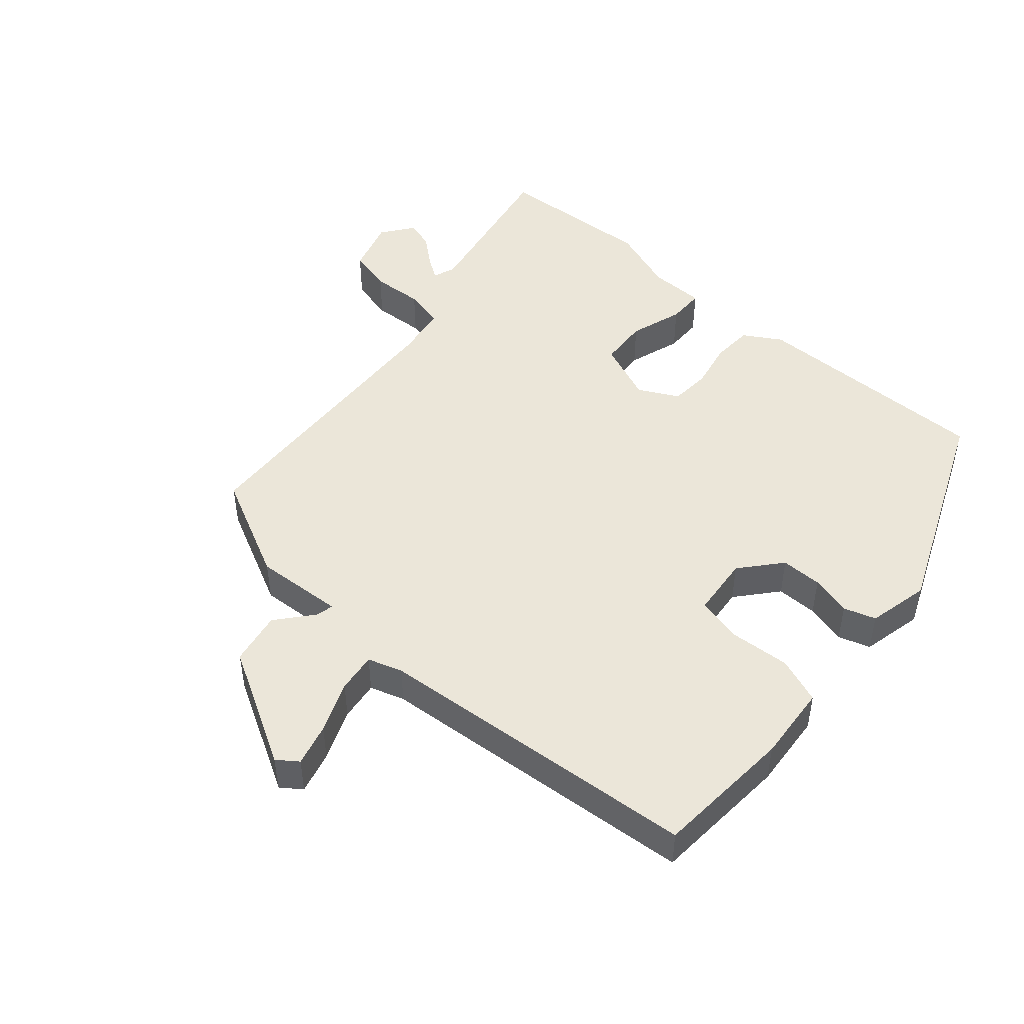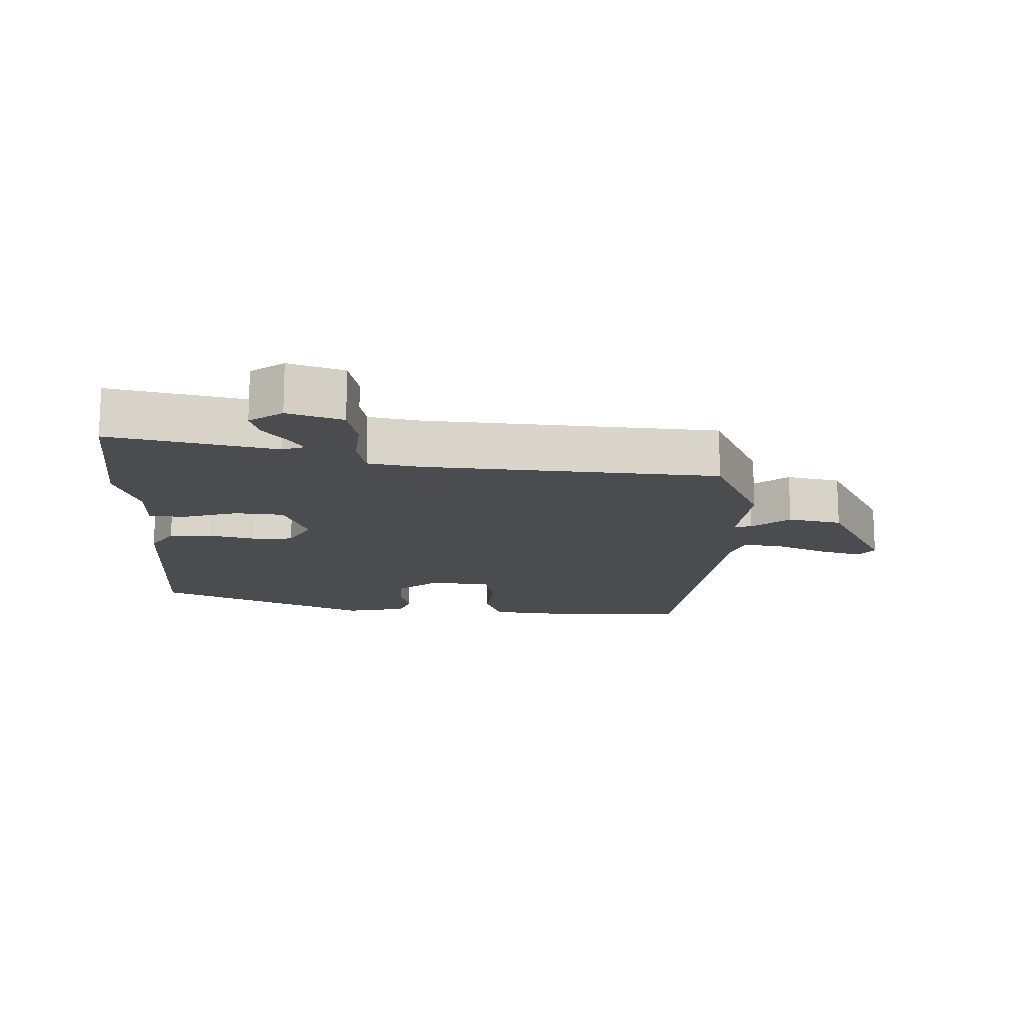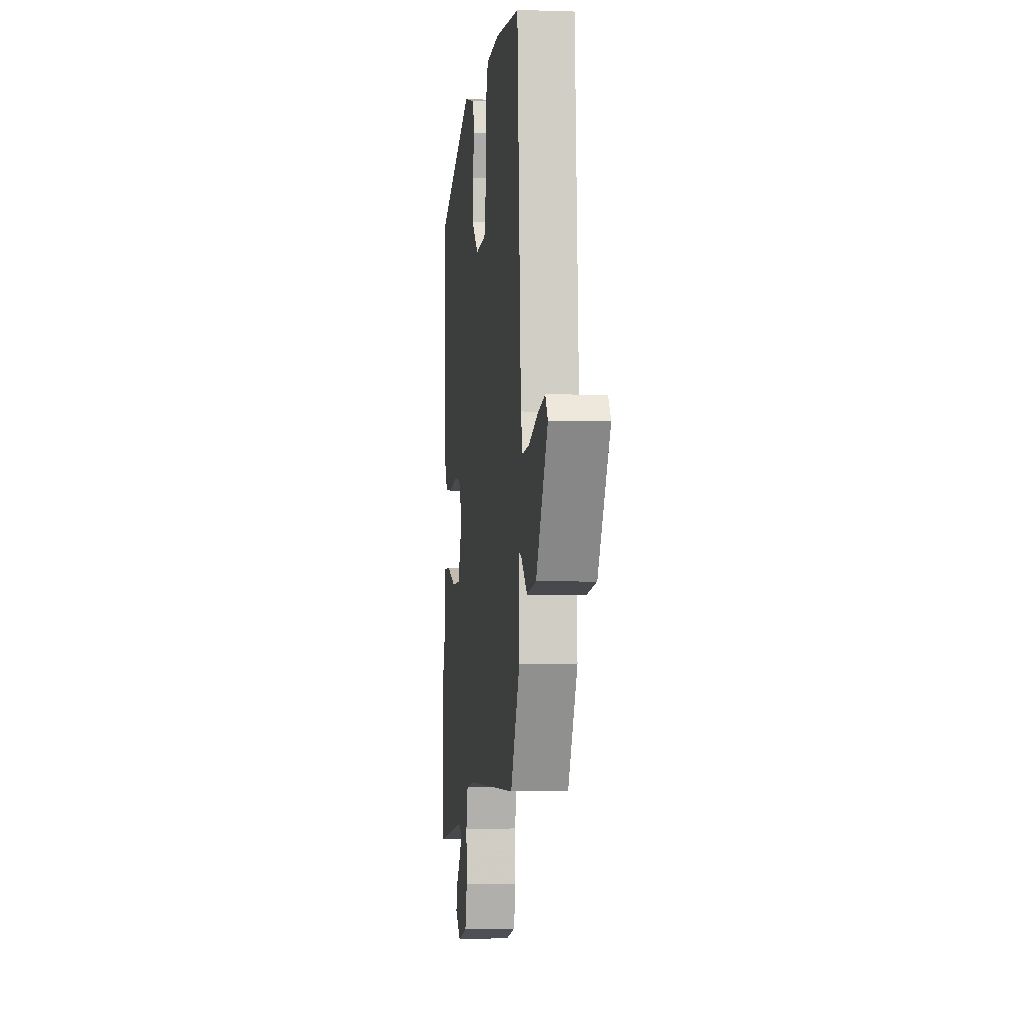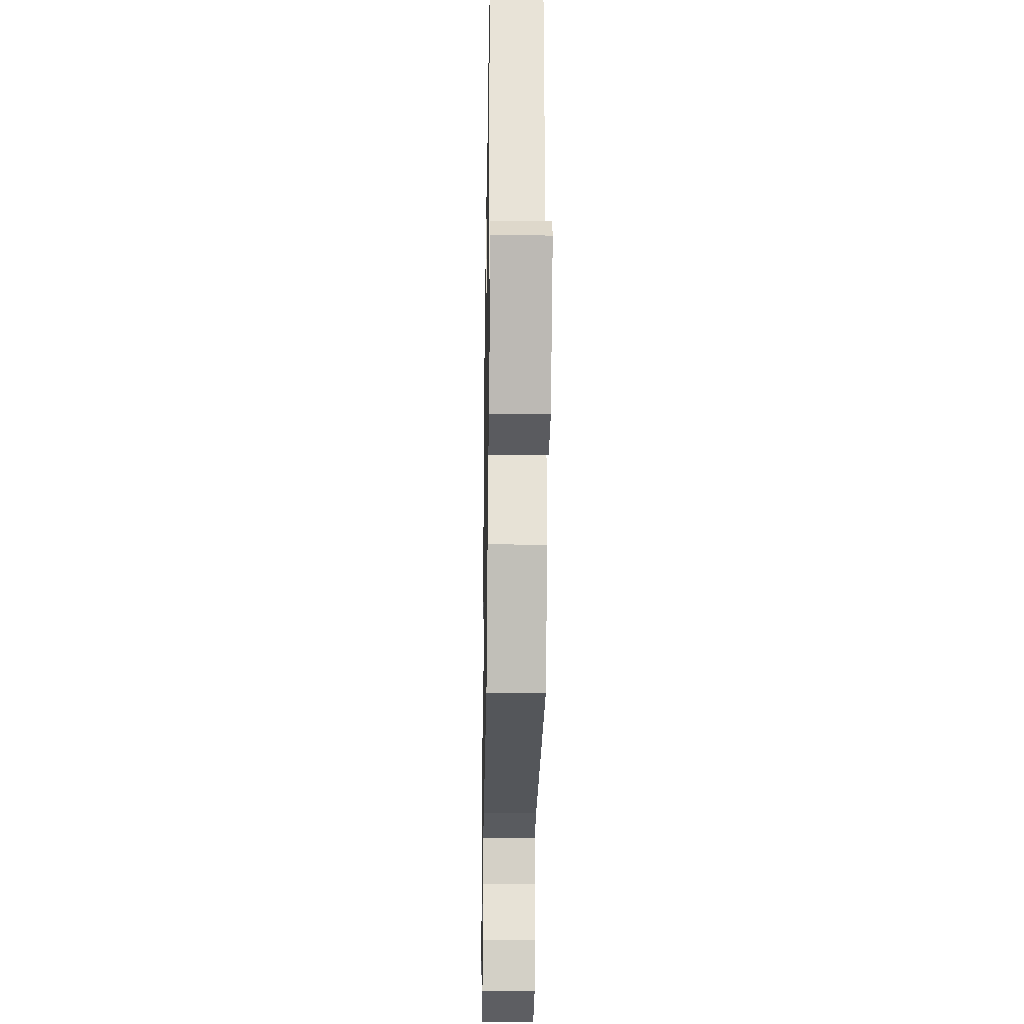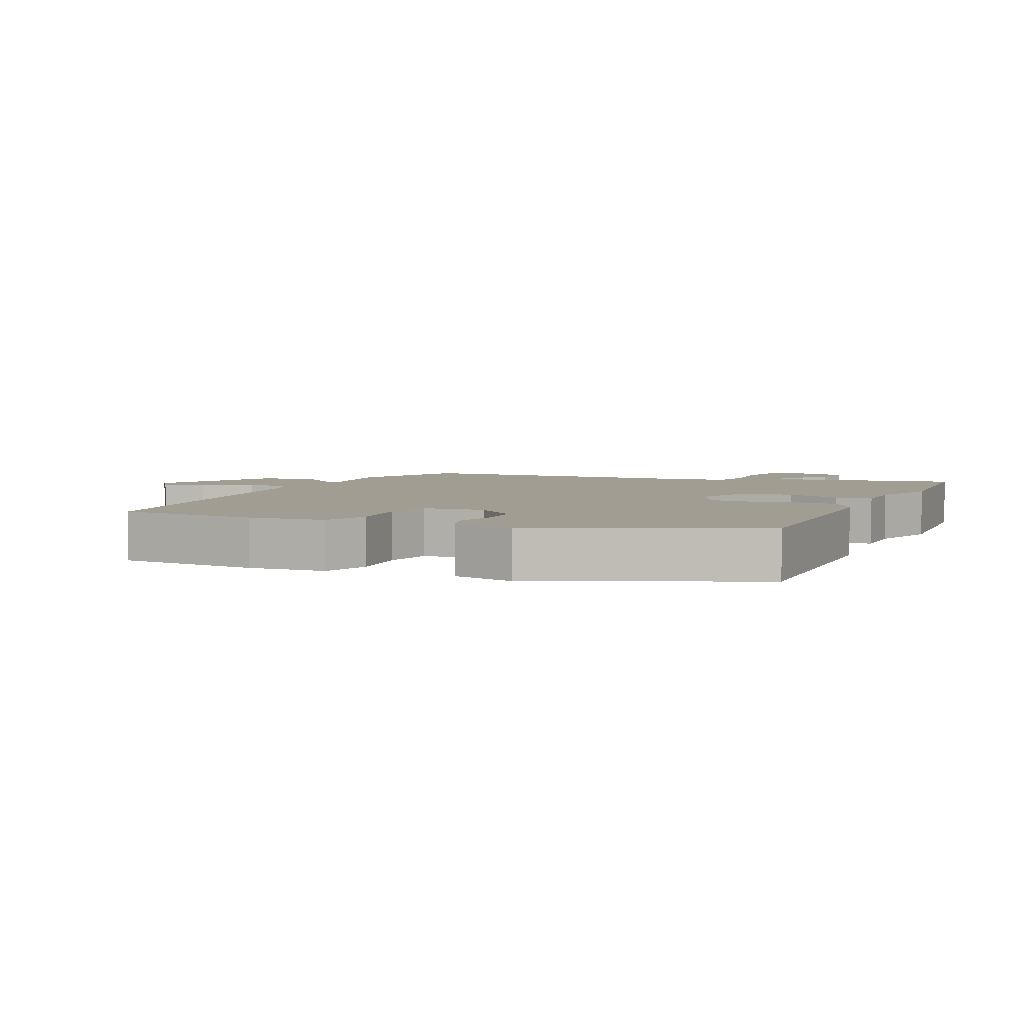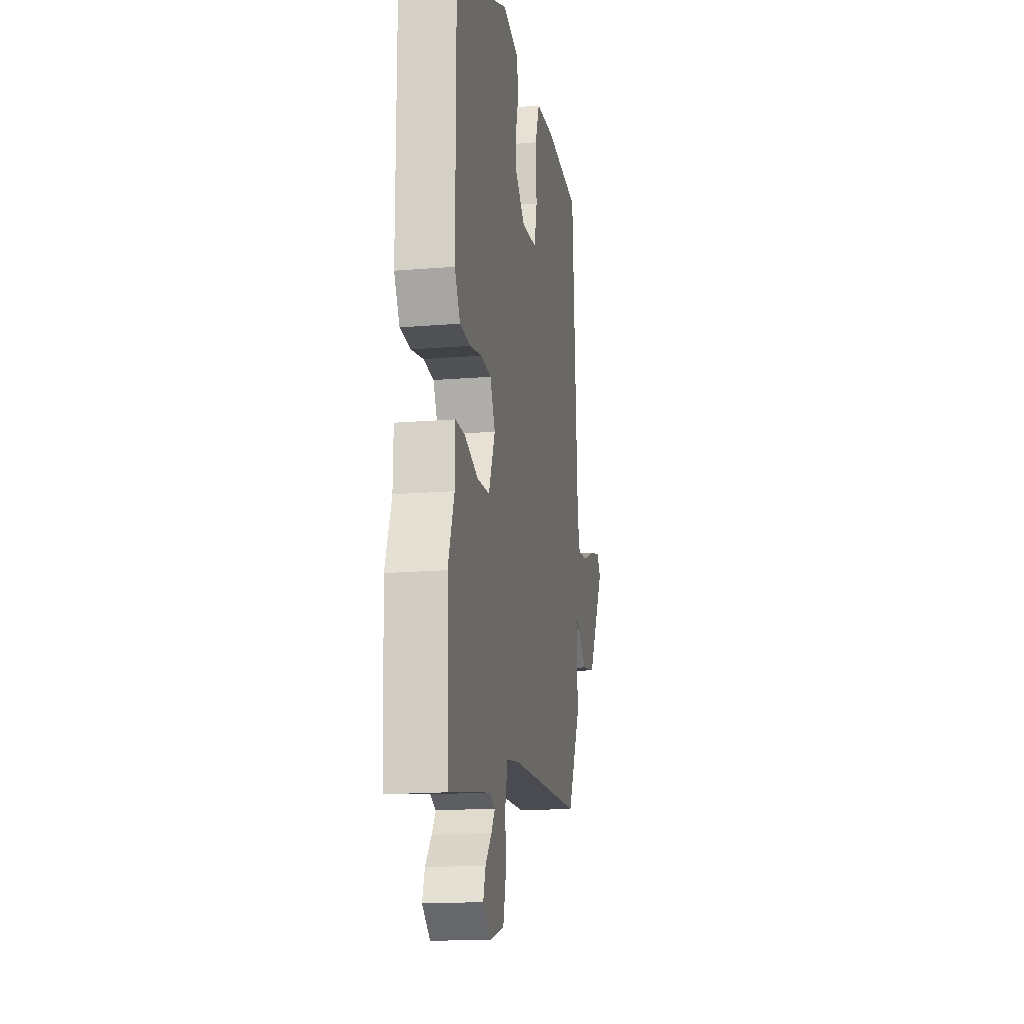
<metadata>
{"format":"obj","ext":"obj","renderer":"f3d","projection":"perspective","resolution":1024,"background":"white","views":[{"elev":47.7,"azim":-49.6,"up":"+Y"},{"elev":-15.1,"azim":175.9,"up":"+Y"},{"elev":-2.5,"azim":-96.9,"up":"+Z"},{"elev":-23.3,"azim":-91.0,"up":"+Z"},{"elev":4.8,"azim":23.2,"up":"+Y"},{"elev":-16.6,"azim":99.7,"up":"+Z"}]}
</metadata>
<code>
v 0.507 0.07 -0.355
v 0.496 0.07 -0.594
v 0.247 0.07 -0.55
v 0.214 0.07 -0.563
v 0.236 0.07 -0.595
v 0.273 0.07 -0.638
v 0.287 0.07 -0.681
v 0.239 0.07 -0.717
v 0.156 0.07 -0.693
v 0.139 0.07 -0.627
v 0.143 0.07 -0.549
v 0.128 0.07 -0.489
v 0.05 0.07 -0.477
v -0.39 0.07 -0.46
v -0.47 0.07 -0.304
v -0.463 0.07 -0.17
v -0.489 0.07 -0.176
v -0.543 0.07 -0.222
v -0.624 0.07 -0.208
v -0.725 0.07 -0.034
v -0.703 0.07 -0.003
v -0.639 0.07 -0.019
v -0.562 0.07 -0.049
v -0.502 0.07 -0.056
v -0.486 0.07 -0.004
v -0.452 0.07 0.486
v -0.243 0.07 0.503
v -0.128 0.07 0.495
v -0.101 0.07 0.426
v -0.106 0.07 0.336
v -0.089 0.07 0.266
v 0.003 0.07 0.258
v 0.063 0.07 0.31
v 0.062 0.07 0.372
v 0.045 0.07 0.433
v 0.06 0.07 0.481
v 0.152 0.07 0.503
v 0.478 0.07 0.37
v 0.478 0.07 0.007
v 0.445 0.07 -0.049
v 0.383 0.07 -0.053
v 0.311 0.07 -0.039
v 0.25 0.07 -0.044
v 0.22 0.07 -0.104
v 0.258 0.07 -0.194
v 0.332 0.07 -0.198
v 0.412 0.07 -0.171
v 0.468 0.07 -0.171
v 0.47 0.07 -0.255
v 0.507 0 -0.355
v 0.496 0 -0.594
v 0.247 0 -0.55
v 0.214 0 -0.563
v 0.236 0 -0.595
v 0.273 0 -0.638
v 0.287 0 -0.681
v 0.239 0 -0.717
v 0.156 0 -0.693
v 0.139 0 -0.627
v 0.143 0 -0.549
v 0.128 0 -0.489
v 0.05 0 -0.477
v -0.39 0 -0.46
v -0.47 0 -0.304
v -0.463 0 -0.17
v -0.489 0 -0.176
v -0.543 0 -0.222
v -0.624 0 -0.208
v -0.725 0 -0.034
v -0.703 0 -0.003
v -0.639 0 -0.019
v -0.562 0 -0.049
v -0.502 0 -0.056
v -0.486 0 -0.004
v -0.452 0 0.486
v -0.243 0 0.503
v -0.128 0 0.495
v -0.101 0 0.426
v -0.106 0 0.336
v -0.089 0 0.266
v 0.003 0 0.258
v 0.063 0 0.31
v 0.062 0 0.372
v 0.045 0 0.433
v 0.06 0 0.481
v 0.152 0 0.503
v 0.478 0 0.37
v 0.478 0 0.007
v 0.445 0 -0.049
v 0.383 0 -0.053
v 0.311 0 -0.039
v 0.25 0 -0.044
v 0.22 0 -0.104
v 0.258 0 -0.194
v 0.332 0 -0.198
v 0.412 0 -0.171
v 0.468 0 -0.171
v 0.47 0 -0.255
f 46 47 48 49
f 1 2 3
f 49 1 3
f 46 49 3
f 45 46 3
f 44 45 3 4
f 40 41 42
f 39 40 42
f 38 39 42
f 37 38 42
f 36 37 42
f 35 36 42
f 34 35 42
f 33 34 42 43
f 32 33 43 44
f 28 29 30
f 27 28 30
f 26 27 30
f 25 26 30
f 24 25 30 31
f 21 22 23
f 20 21 23
f 19 20 23
f 18 19 23
f 17 18 23
f 16 17 23 24
f 13 14 15 16
f 31 32 44
f 24 31 44
f 16 24 44
f 13 16 44
f 12 13 44
f 9 10 11
f 8 9 11
f 7 8 11
f 6 7 11
f 5 6 11
f 11 12 44 4
f 4 5 11
f 98 97 96 95
f 52 51 50
f 52 50 98
f 52 98 95
f 52 95 94
f 53 52 94 93
f 91 90 89
f 91 89 88
f 91 88 87
f 91 87 86
f 91 86 85
f 91 85 84
f 91 84 83
f 92 91 83 82
f 93 92 82 81
f 79 78 77
f 79 77 76
f 79 76 75
f 79 75 74
f 80 79 74 73
f 72 71 70
f 72 70 69
f 72 69 68
f 72 68 67
f 72 67 66
f 73 72 66 65
f 65 64 63 62
f 93 81 80
f 93 80 73
f 93 73 65
f 93 65 62
f 93 62 61
f 60 59 58
f 60 58 57
f 60 57 56
f 60 56 55
f 60 55 54
f 53 93 61 60
f 60 54 53
f 1 50 51 2
f 2 51 52 3
f 3 52 53 4
f 4 53 54 5
f 5 54 55 6
f 6 55 56 7
f 7 56 57 8
f 8 57 58 9
f 9 58 59 10
f 10 59 60 11
f 11 60 61 12
f 12 61 62 13
f 13 62 63 14
f 14 63 64 15
f 15 64 65 16
f 16 65 66 17
f 17 66 67 18
f 18 67 68 19
f 19 68 69 20
f 20 69 70 21
f 21 70 71 22
f 22 71 72 23
f 23 72 73 24
f 24 73 74 25
f 25 74 75 26
f 26 75 76 27
f 27 76 77 28
f 28 77 78 29
f 29 78 79 30
f 30 79 80 31
f 31 80 81 32
f 32 81 82 33
f 33 82 83 34
f 34 83 84 35
f 35 84 85 36
f 36 85 86 37
f 37 86 87 38
f 38 87 88 39
f 39 88 89 40
f 40 89 90 41
f 41 90 91 42
f 42 91 92 43
f 43 92 93 44
f 44 93 94 45
f 45 94 95 46
f 46 95 96 47
f 47 96 97 48
f 48 97 98 49
f 49 98 50 1

</code>
